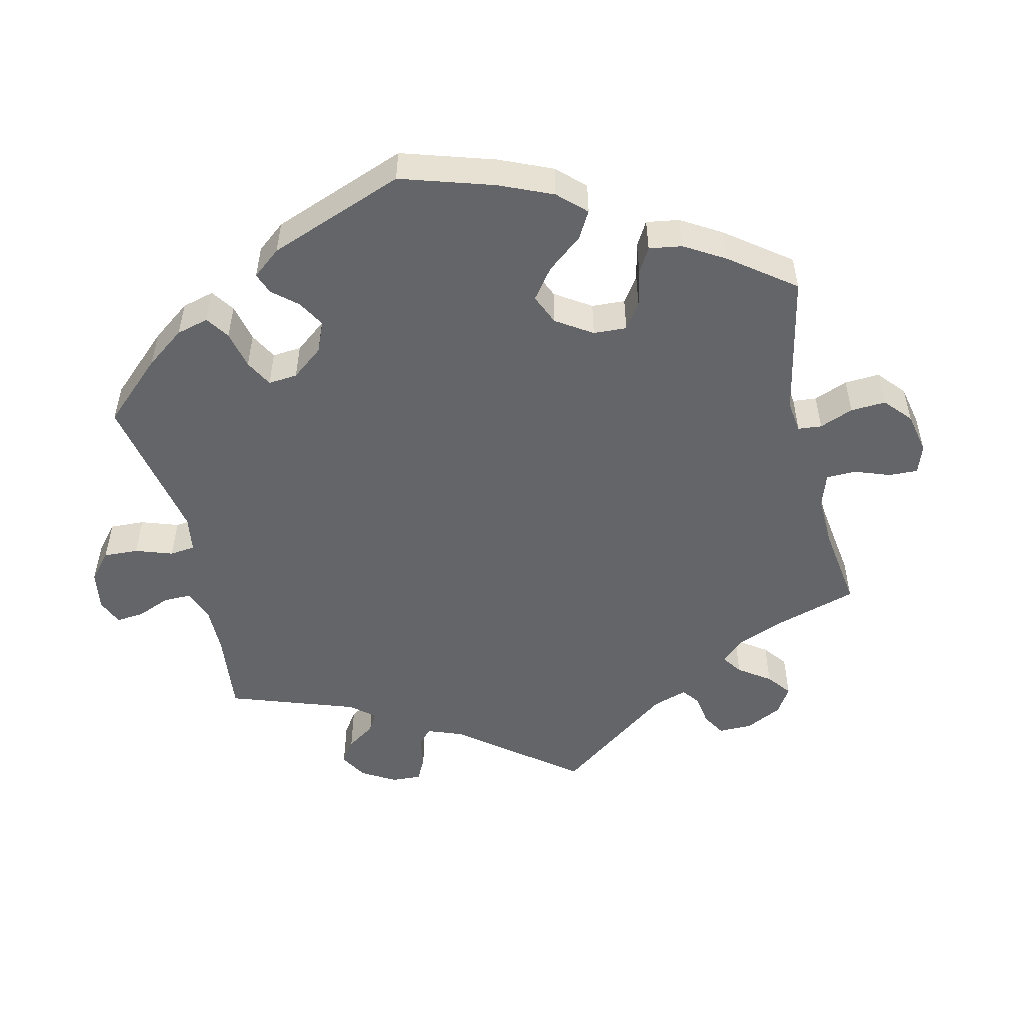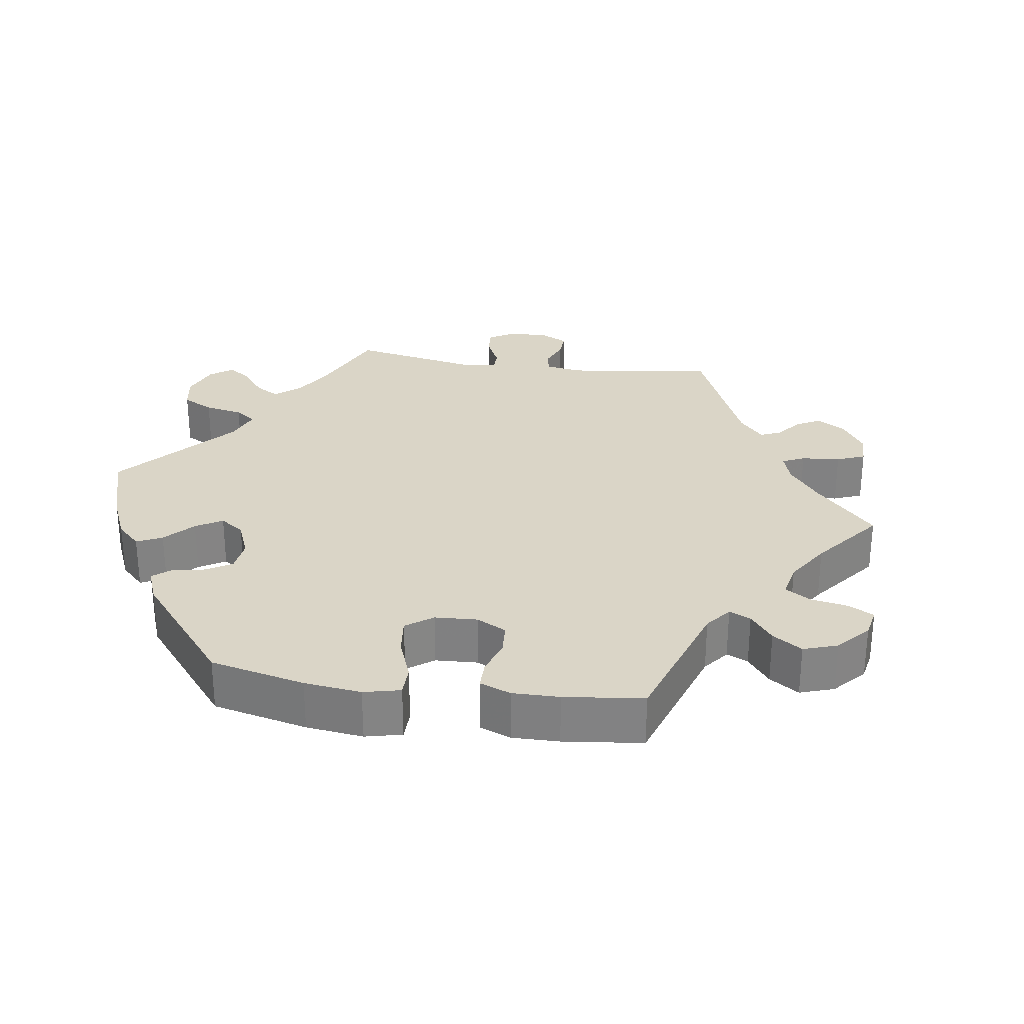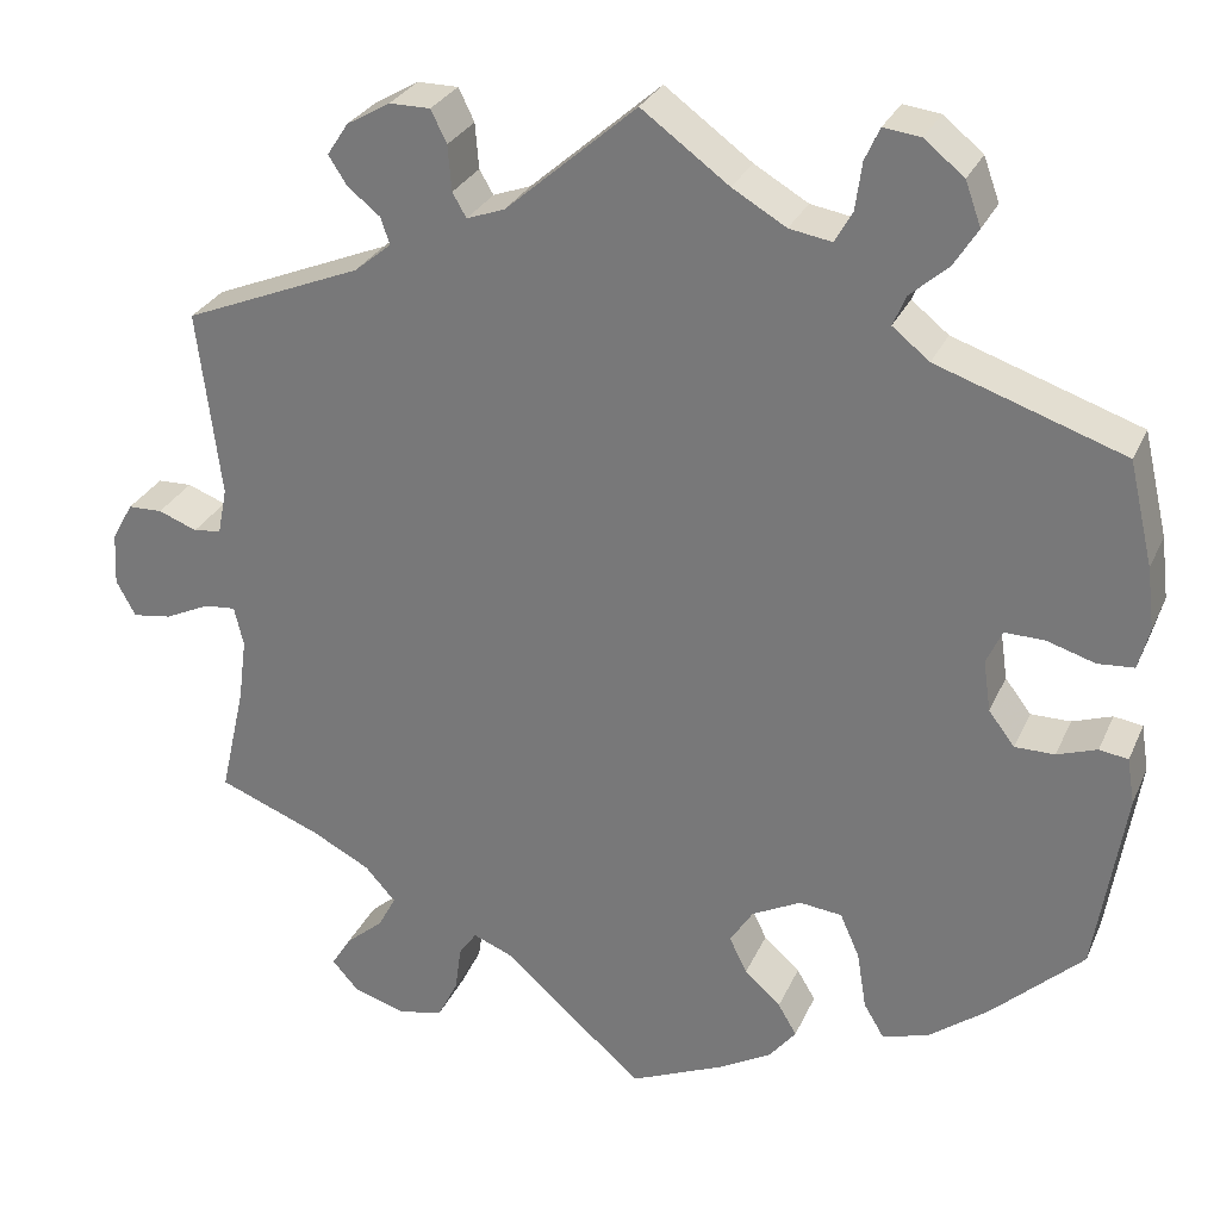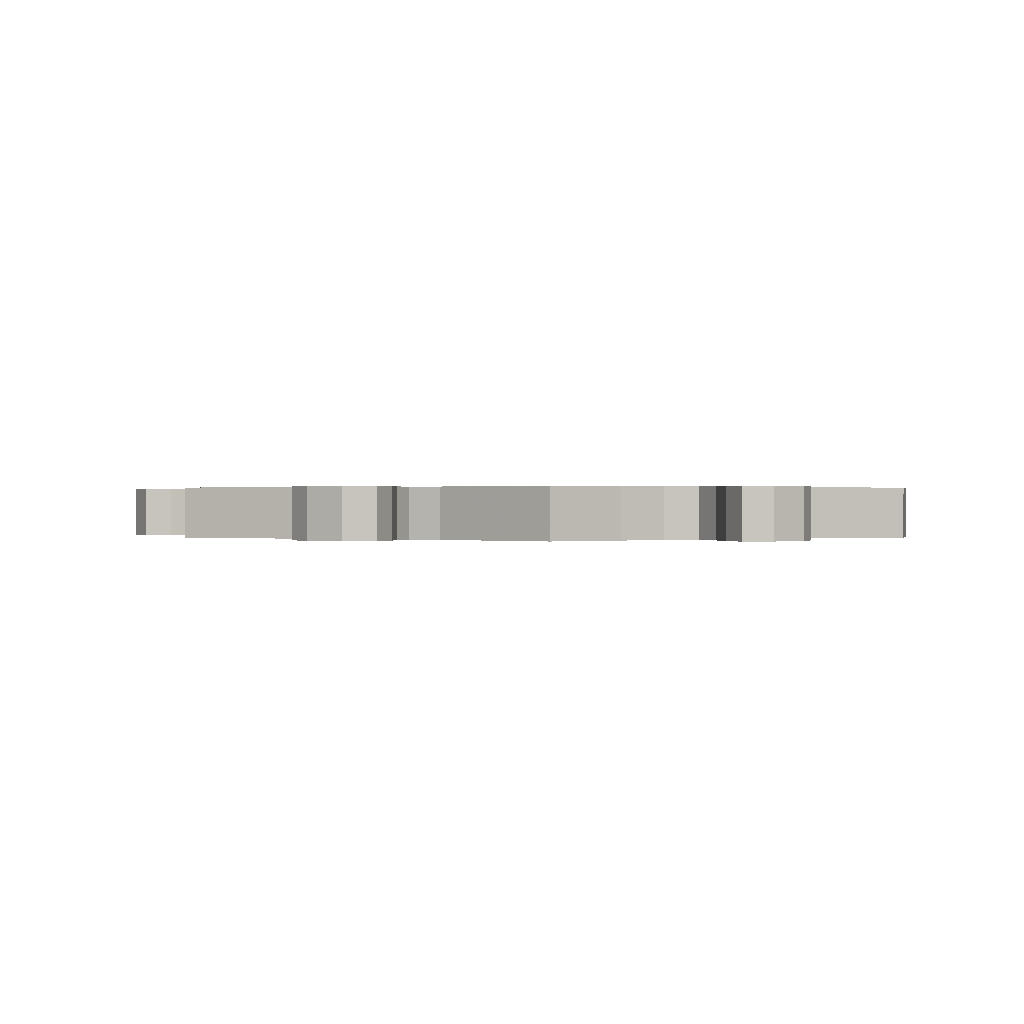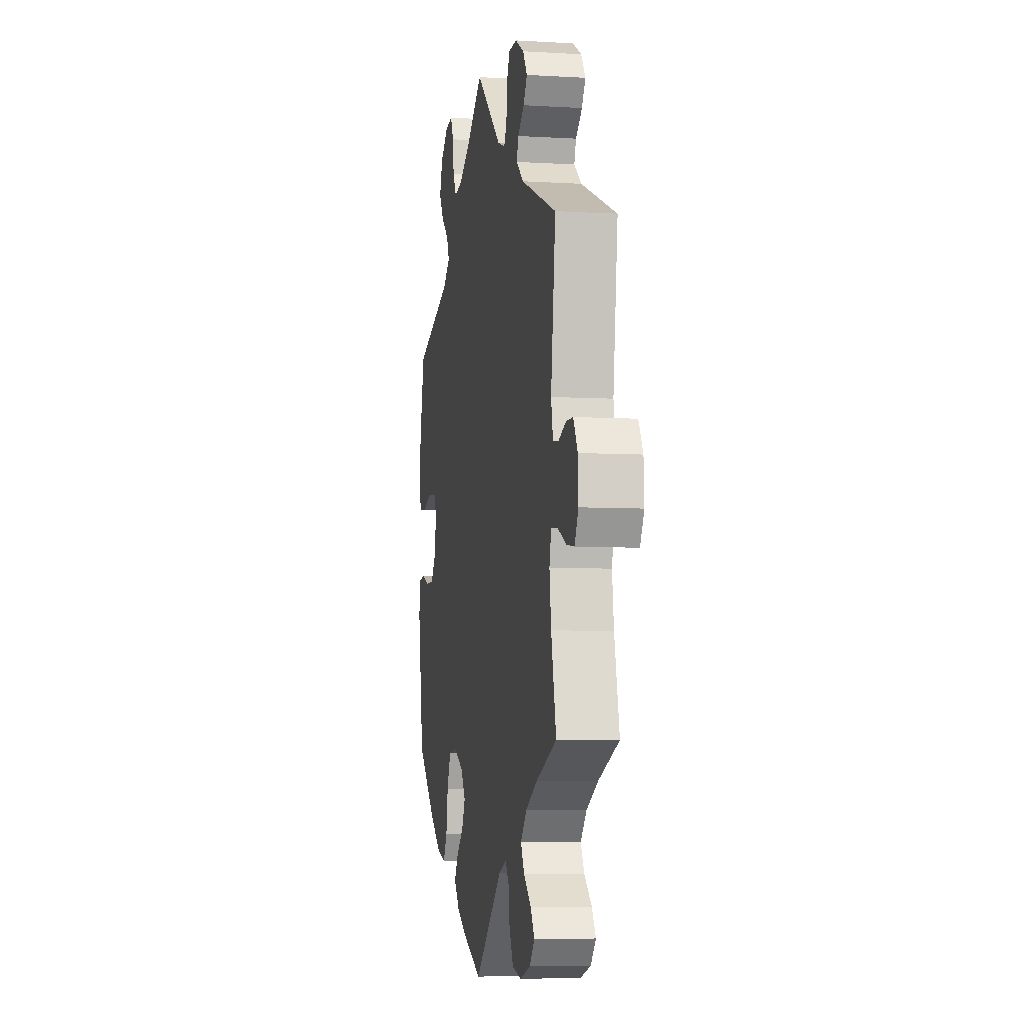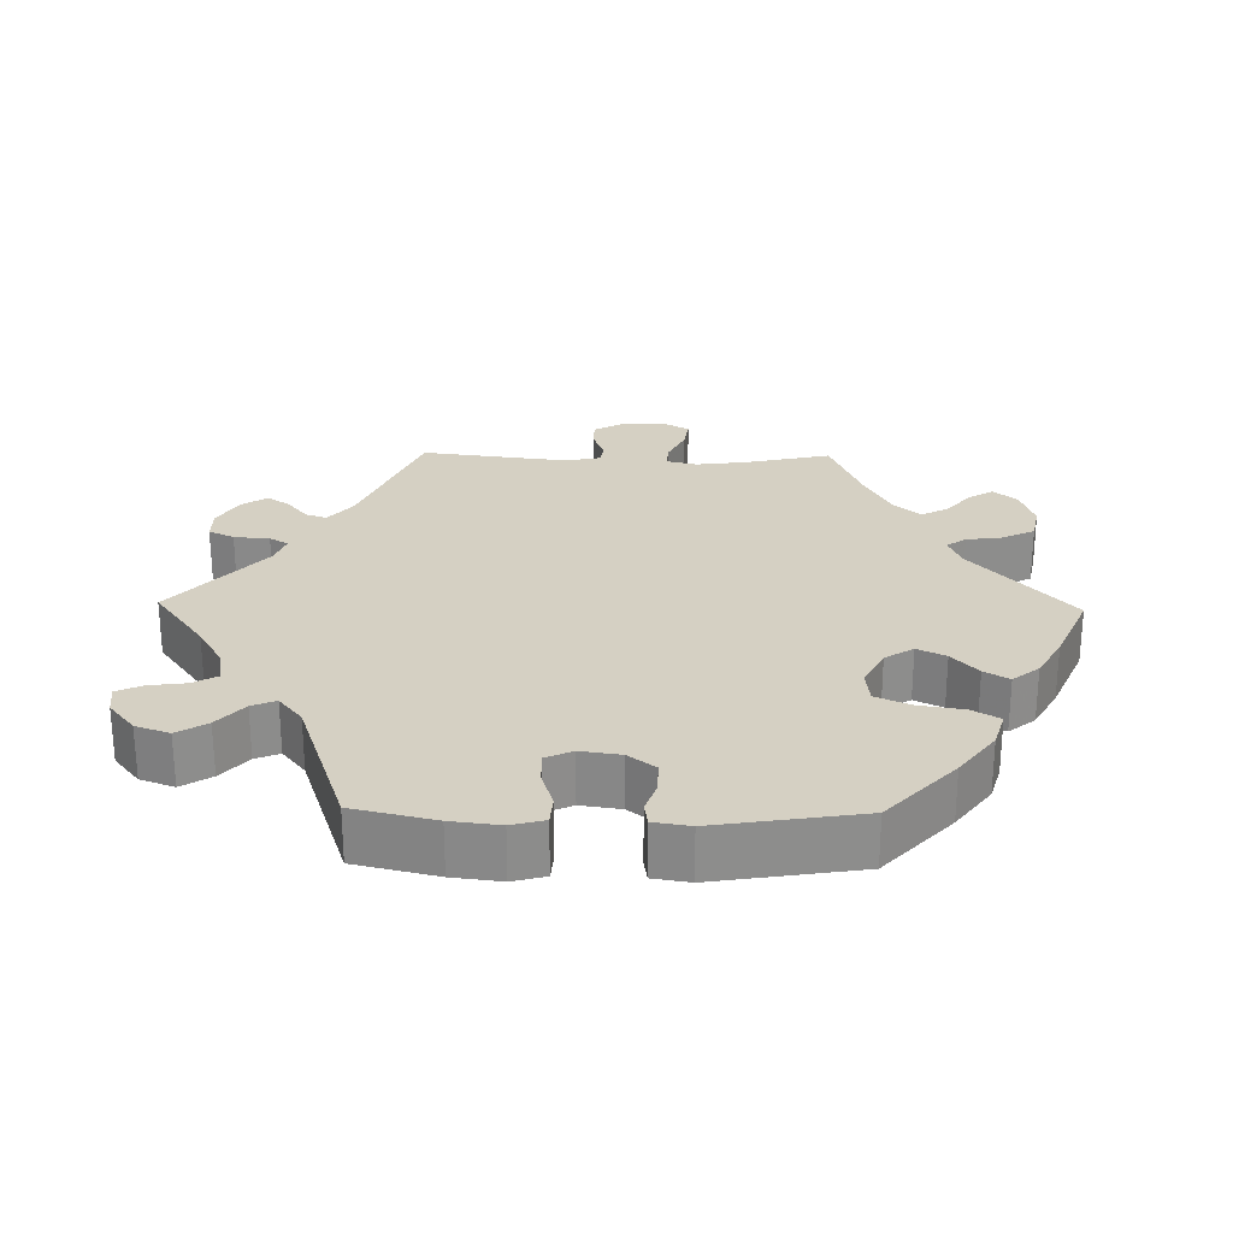
<metadata>
{"format":"obj","ext":"obj","renderer":"f3d","projection":"perspective","resolution":1024,"background":"white","views":[{"elev":-51.4,"azim":132.9,"up":"+Y"},{"elev":29.0,"azim":158.4,"up":"+Y"},{"elev":28.5,"azim":20.5,"up":"+Z"},{"elev":0.2,"azim":-0.5,"up":"+Y"},{"elev":-6.0,"azim":-100.3,"up":"+Z"},{"elev":26.0,"azim":91.1,"up":"+Y"}]}
</metadata>
<code>
v 0.526 0.07 0.177
v 0.534 0.07 0.11
v 0.522 0.07 0.065
v 0.483 0.07 0.062
v 0.431 0.07 0.078
v 0.388 0.07 0.079
v 0.371 0.07 0.042
v 0.379 0.07 -0.013
v 0.407 0.07 -0.05
v 0.45 0.07 -0.05
v 0.493 0.07 -0.035
v 0.524 0.07 -0.04
v 0.532 0.07 -0.09
v 0.5 0.07 -0.289
v 0.401 0.07 -0.381
v 0.337 0.07 -0.429
v 0.287 0.07 -0.444
v 0.265 0.07 -0.407
v 0.255 0.07 -0.345
v 0.234 0.07 -0.297
v 0.188 0.07 -0.292
v 0.135 0.07 -0.319
v 0.11 0.07 -0.358
v 0.129 0.07 -0.397
v 0.168 0.07 -0.432
v 0.188 0.07 -0.466
v 0.159 0.07 -0.502
v 0.102 0.07 -0.534
v 0 0.07 -0.578
v -0.152 0.07 -0.444
v -0.194 0.07 -0.427
v -0.213 0.07 -0.454
v -0.22 0.07 -0.504
v -0.242 0.07 -0.548
v -0.291 0.07 -0.558
v -0.347 0.07 -0.54
v -0.375 0.07 -0.508
v -0.354 0.07 -0.474
v -0.313 0.07 -0.439
v -0.294 0.07 -0.403
v -0.327 0.07 -0.366
v -0.39 0.07 -0.333
v -0.501 0.07 -0.289
v -0.474 0.07 -0.17
v -0.465 0.07 -0.101
v -0.475 0.07 -0.058
v -0.509 0.07 -0.061
v -0.558 0.07 -0.084
v -0.6 0.07 -0.09
v -0.621 0.07 -0.051
v -0.618 0.07 0.006
v -0.595 0.07 0.047
v -0.558 0.07 0.048
v -0.516 0.07 0.032
v -0.486 0.07 0.036
v -0.476 0.07 0.086
v -0.501 0.07 0.288
v -0.308 0.07 0.367
v -0.268 0.07 0.4
v -0.278 0.07 0.429
v -0.313 0.07 0.457
v -0.333 0.07 0.488
v -0.31 0.07 0.523
v -0.263 0.07 0.55
v -0.219 0.07 0.55
v -0.202 0.07 0.515
v -0.198 0.07 0.466
v -0.183 0.07 0.44
v -0.142 0.07 0.455
v -0.001 0.07 0.578
v 0.093 0.07 0.509
v 0.151 0.07 0.475
v 0.197 0.07 0.467
v 0.216 0.07 0.501
v 0.223 0.07 0.552
v 0.239 0.07 0.587
v 0.279 0.07 0.582
v 0.322 0.07 0.547
v 0.339 0.07 0.5
v 0.313 0.07 0.459
v 0.272 0.07 0.423
v 0.258 0.07 0.39
v 0.298 0.07 0.358
v 0.5 0.07 0.289
v 0.526 0 0.177
v 0.534 0 0.11
v 0.522 0 0.065
v 0.483 0 0.062
v 0.431 0 0.078
v 0.388 0 0.079
v 0.371 0 0.042
v 0.379 0 -0.013
v 0.407 0 -0.05
v 0.45 0 -0.05
v 0.493 0 -0.035
v 0.524 0 -0.04
v 0.532 0 -0.09
v 0.5 0 -0.289
v 0.401 0 -0.381
v 0.337 0 -0.429
v 0.287 0 -0.444
v 0.265 0 -0.407
v 0.255 0 -0.345
v 0.234 0 -0.297
v 0.188 0 -0.292
v 0.135 0 -0.319
v 0.11 0 -0.358
v 0.129 0 -0.397
v 0.168 0 -0.432
v 0.188 0 -0.466
v 0.159 0 -0.502
v 0.102 0 -0.534
v 0 0 -0.578
v -0.152 0 -0.444
v -0.194 0 -0.427
v -0.213 0 -0.454
v -0.22 0 -0.504
v -0.242 0 -0.548
v -0.291 0 -0.558
v -0.347 0 -0.54
v -0.375 0 -0.508
v -0.354 0 -0.474
v -0.313 0 -0.439
v -0.294 0 -0.403
v -0.327 0 -0.366
v -0.39 0 -0.333
v -0.501 0 -0.289
v -0.474 0 -0.17
v -0.465 0 -0.101
v -0.475 0 -0.058
v -0.509 0 -0.061
v -0.558 0 -0.084
v -0.6 0 -0.09
v -0.621 0 -0.051
v -0.618 0 0.006
v -0.595 0 0.047
v -0.558 0 0.048
v -0.516 0 0.032
v -0.486 0 0.036
v -0.476 0 0.086
v -0.501 0 0.288
v -0.308 0 0.367
v -0.268 0 0.4
v -0.278 0 0.429
v -0.313 0 0.457
v -0.333 0 0.488
v -0.31 0 0.523
v -0.263 0 0.55
v -0.219 0 0.55
v -0.202 0 0.515
v -0.198 0 0.466
v -0.183 0 0.44
v -0.142 0 0.455
v -0.001 0 0.578
v 0.093 0 0.509
v 0.151 0 0.475
v 0.197 0 0.467
v 0.216 0 0.501
v 0.223 0 0.552
v 0.239 0 0.587
v 0.279 0 0.582
v 0.322 0 0.547
v 0.339 0 0.5
v 0.313 0 0.459
v 0.272 0 0.423
v 0.258 0 0.39
v 0.298 0 0.358
v 0.5 0 0.289
f 83 84 1 2
f 82 83 2 3
f 78 79 80 81
f 78 81 82
f 77 78 82
f 74 75 76 77
f 73 74 77 82
f 72 73 82
f 71 72 82 3
f 69 70 71 3
f 64 65 66 67
f 64 67 68
f 63 64 68
f 60 61 62 63
f 59 60 63 68
f 58 59 68 69
f 56 57 58
f 55 56 58 69
f 51 52 53 54
f 51 54 55
f 50 51 55
f 47 48 49 50
f 46 47 50 55
f 45 46 55 69
f 42 43 44
f 41 42 44 45
f 40 41 45 69
f 36 37 38 39
f 36 39 40
f 35 36 40
f 32 33 34 35
f 31 32 35 40
f 27 28 29 30
f 27 30 31
f 24 25 26 27
f 23 24 27 31
f 22 23 31 40
f 16 17 18 19
f 16 19 20
f 15 16 20
f 14 15 20
f 13 14 20 21
f 10 11 12 13
f 9 10 13 21
f 69 3 4 5
f 69 5 6
f 40 69 6 7
f 22 40 7 8
f 8 9 21 22
f 86 85 168 167
f 87 86 167 166
f 165 164 163 162
f 166 165 162
f 166 162 161
f 161 160 159 158
f 166 161 158 157
f 166 157 156
f 87 166 156 155
f 87 155 154 153
f 151 150 149 148
f 152 151 148
f 152 148 147
f 147 146 145 144
f 152 147 144 143
f 153 152 143 142
f 142 141 140
f 153 142 140 139
f 138 137 136 135
f 139 138 135
f 139 135 134
f 134 133 132 131
f 139 134 131 130
f 153 139 130 129
f 128 127 126
f 129 128 126 125
f 153 129 125 124
f 123 122 121 120
f 124 123 120
f 124 120 119
f 119 118 117 116
f 124 119 116 115
f 114 113 112 111
f 115 114 111
f 111 110 109 108
f 115 111 108 107
f 124 115 107 106
f 103 102 101 100
f 104 103 100
f 104 100 99
f 104 99 98
f 105 104 98 97
f 97 96 95 94
f 105 97 94 93
f 89 88 87 153
f 90 89 153
f 91 90 153 124
f 92 91 124 106
f 106 105 93 92
f 1 85 86 2
f 2 86 87 3
f 3 87 88 4
f 4 88 89 5
f 5 89 90 6
f 6 90 91 7
f 7 91 92 8
f 8 92 93 9
f 9 93 94 10
f 10 94 95 11
f 11 95 96 12
f 12 96 97 13
f 13 97 98 14
f 14 98 99 15
f 15 99 100 16
f 16 100 101 17
f 17 101 102 18
f 18 102 103 19
f 19 103 104 20
f 20 104 105 21
f 21 105 106 22
f 22 106 107 23
f 23 107 108 24
f 24 108 109 25
f 25 109 110 26
f 26 110 111 27
f 27 111 112 28
f 28 112 113 29
f 29 113 114 30
f 30 114 115 31
f 31 115 116 32
f 32 116 117 33
f 33 117 118 34
f 34 118 119 35
f 35 119 120 36
f 36 120 121 37
f 37 121 122 38
f 38 122 123 39
f 39 123 124 40
f 40 124 125 41
f 41 125 126 42
f 42 126 127 43
f 43 127 128 44
f 44 128 129 45
f 45 129 130 46
f 46 130 131 47
f 47 131 132 48
f 48 132 133 49
f 49 133 134 50
f 50 134 135 51
f 51 135 136 52
f 52 136 137 53
f 53 137 138 54
f 54 138 139 55
f 55 139 140 56
f 56 140 141 57
f 57 141 142 58
f 58 142 143 59
f 59 143 144 60
f 60 144 145 61
f 61 145 146 62
f 62 146 147 63
f 63 147 148 64
f 64 148 149 65
f 65 149 150 66
f 66 150 151 67
f 67 151 152 68
f 68 152 153 69
f 69 153 154 70
f 70 154 155 71
f 71 155 156 72
f 72 156 157 73
f 73 157 158 74
f 74 158 159 75
f 75 159 160 76
f 76 160 161 77
f 77 161 162 78
f 78 162 163 79
f 79 163 164 80
f 80 164 165 81
f 81 165 166 82
f 82 166 167 83
f 83 167 168 84
f 84 168 85 1

</code>
